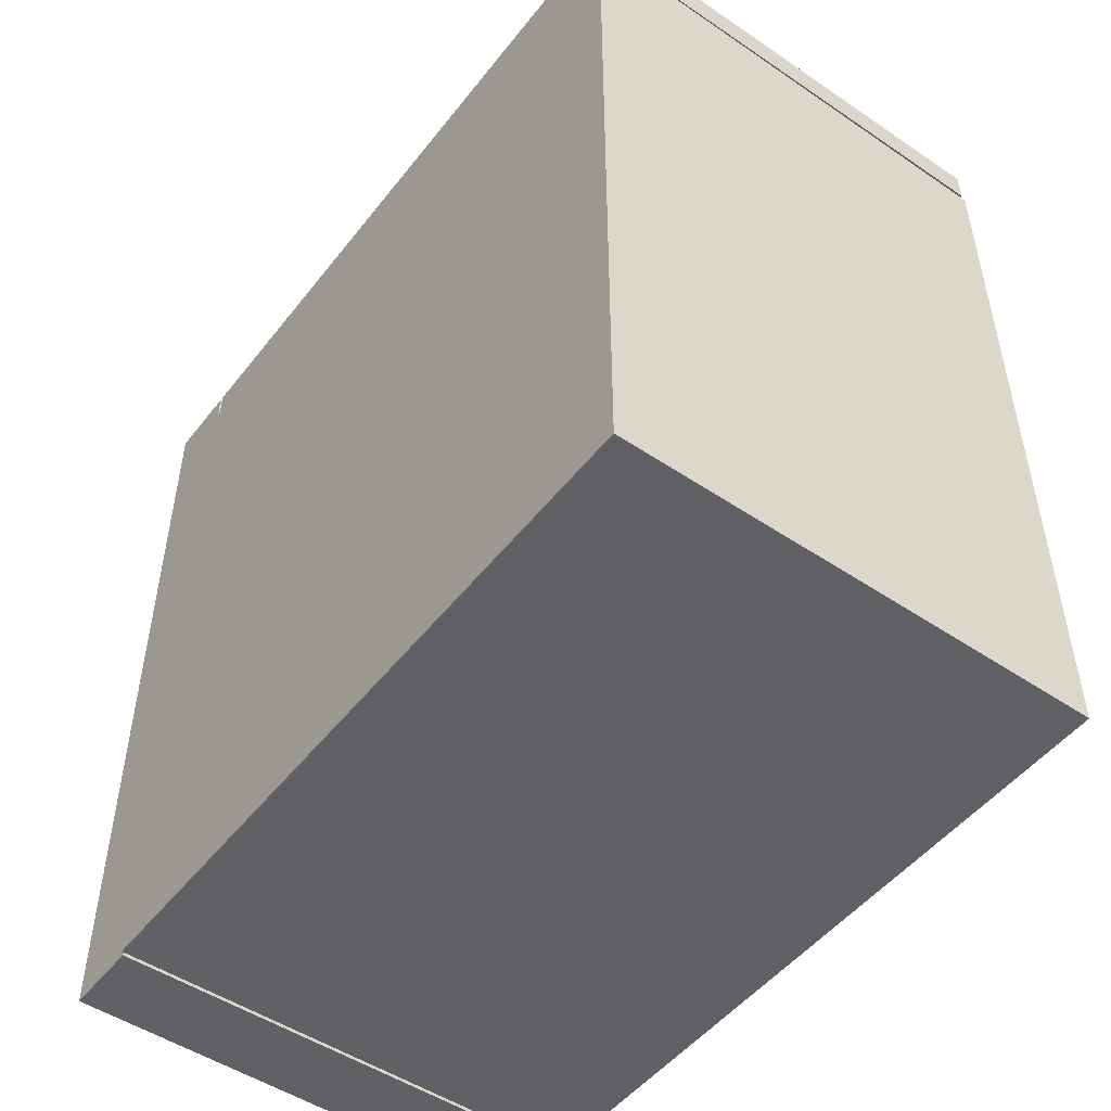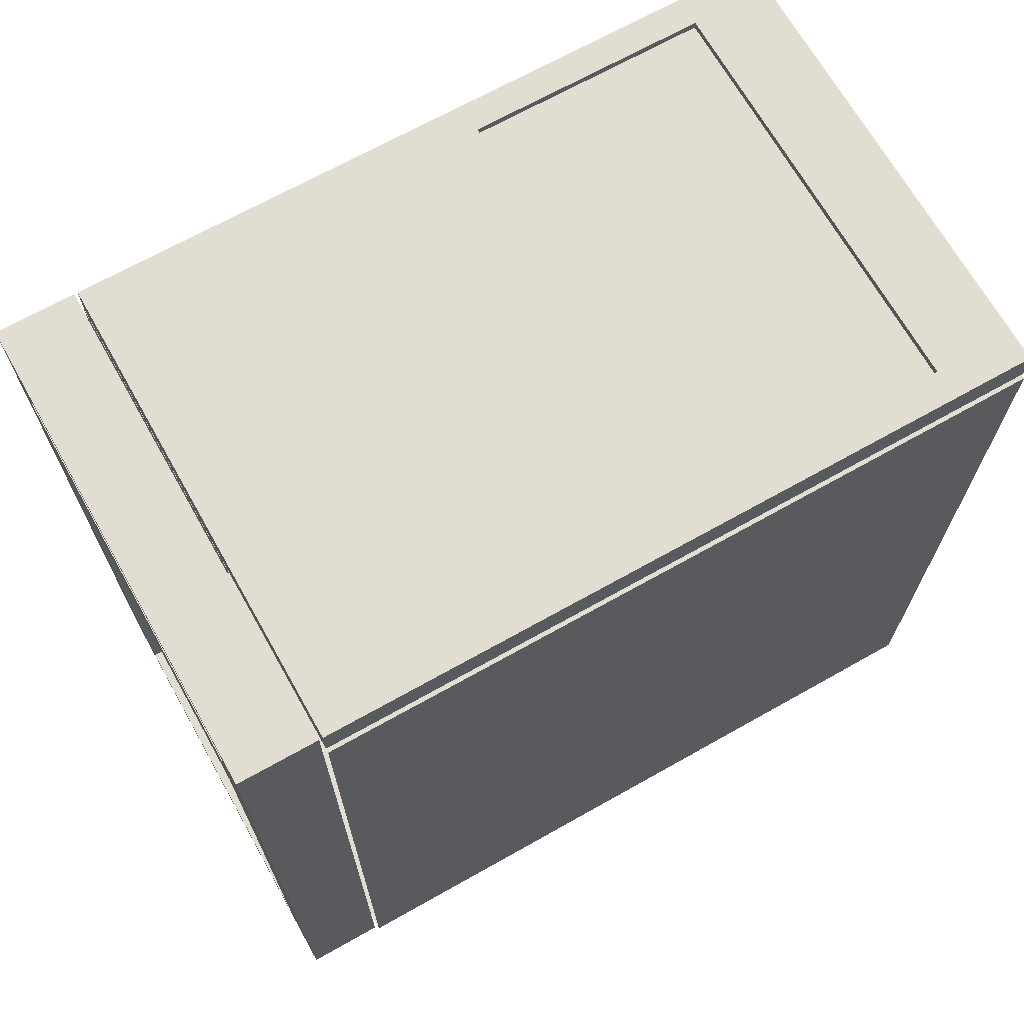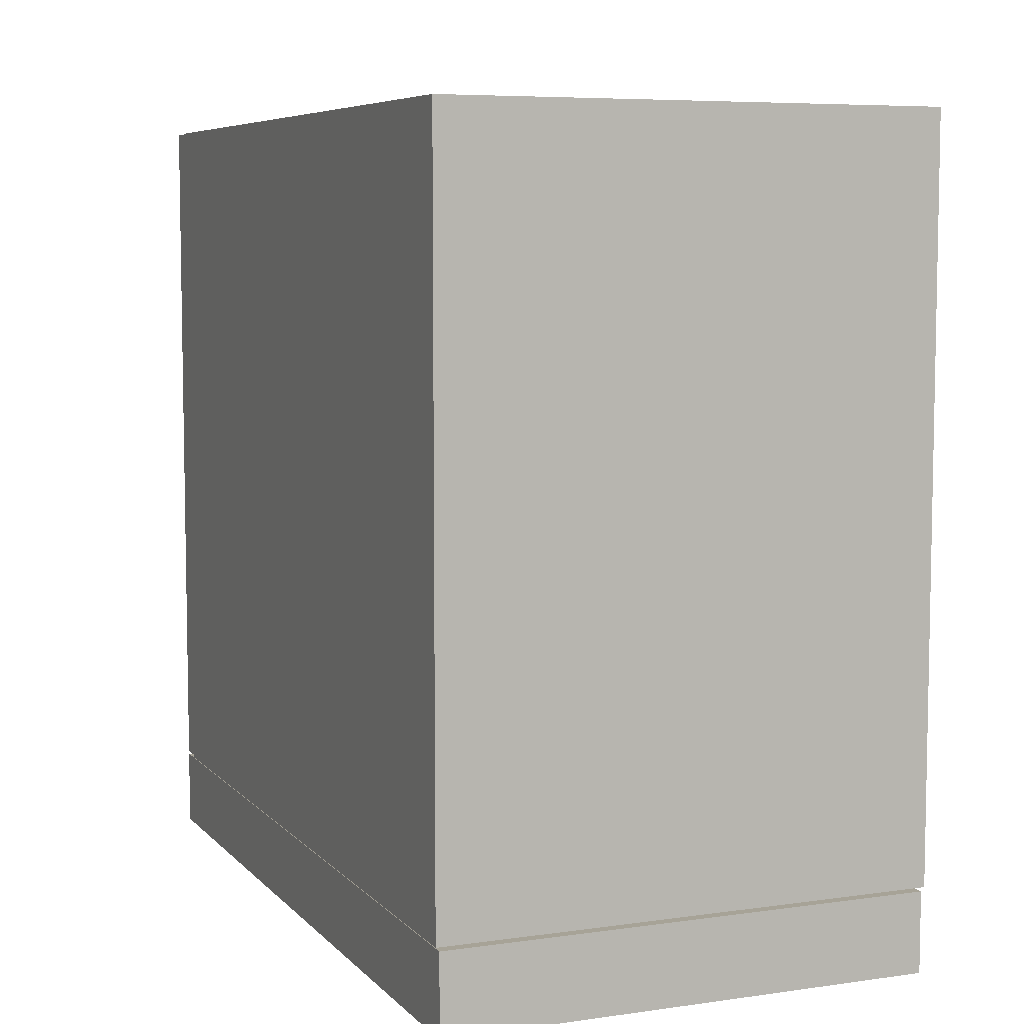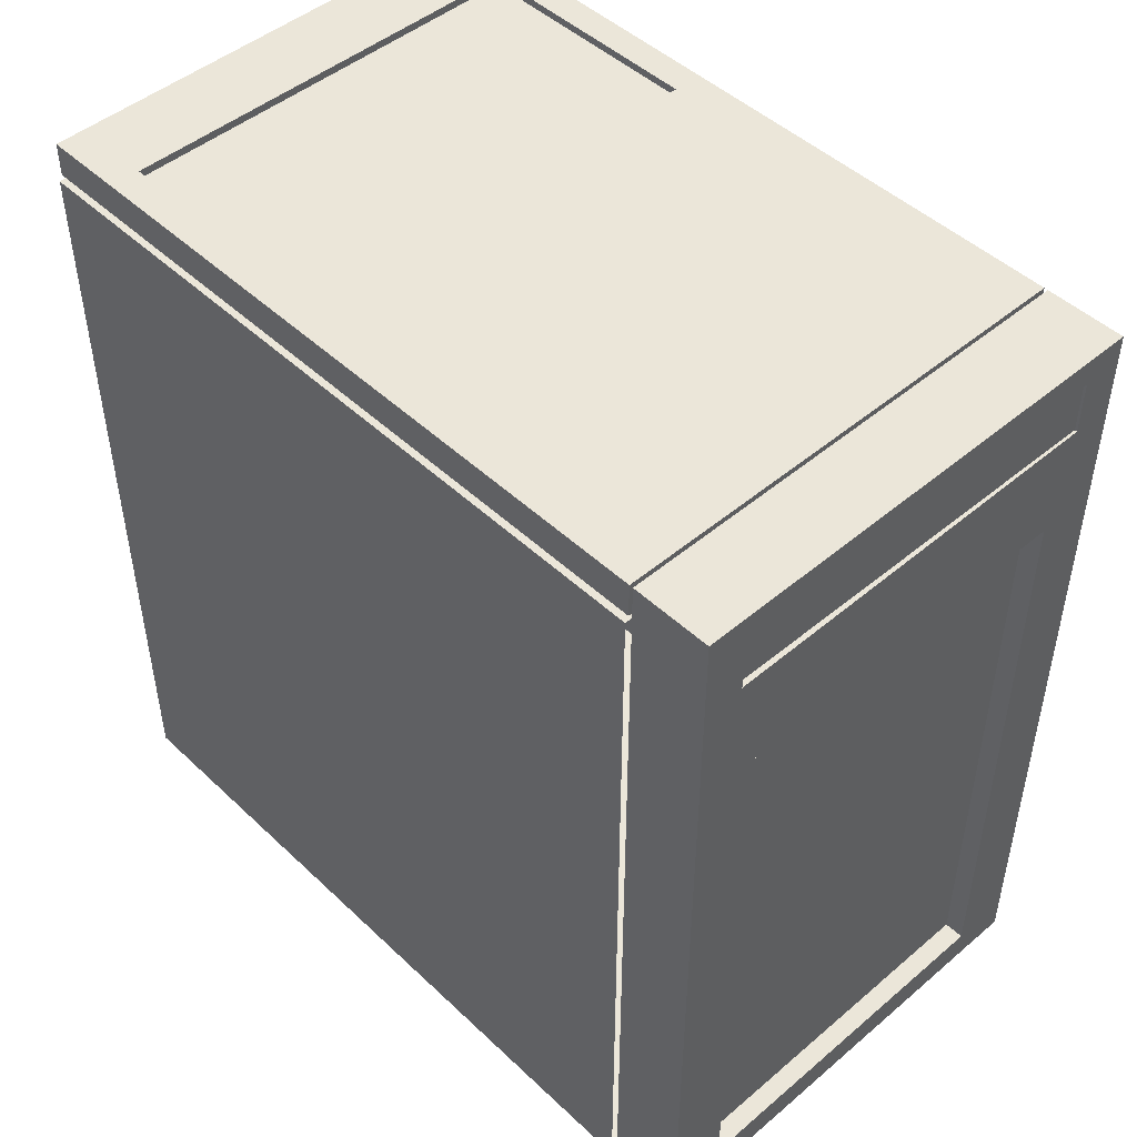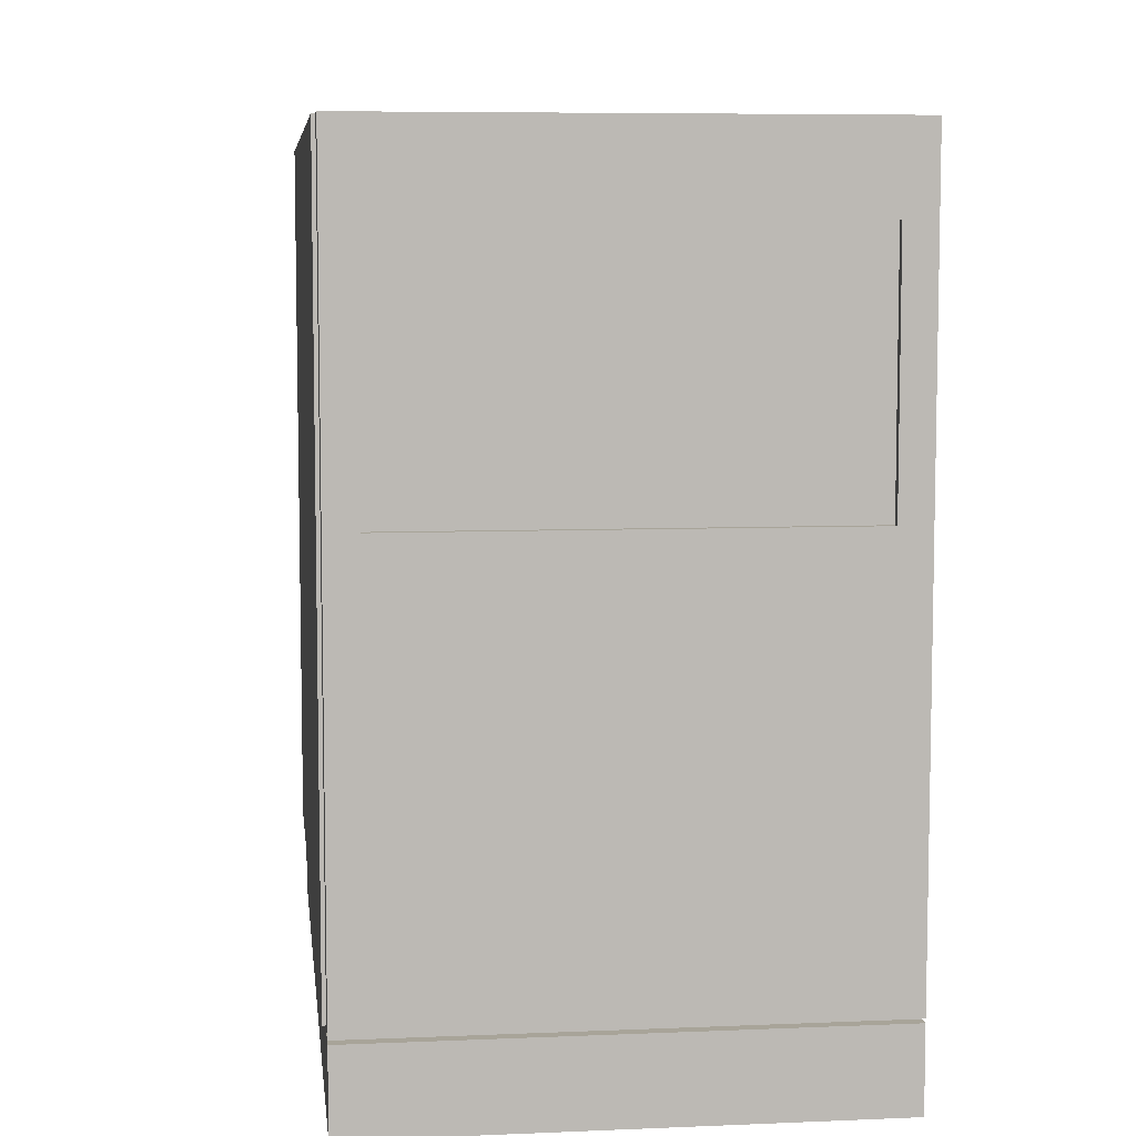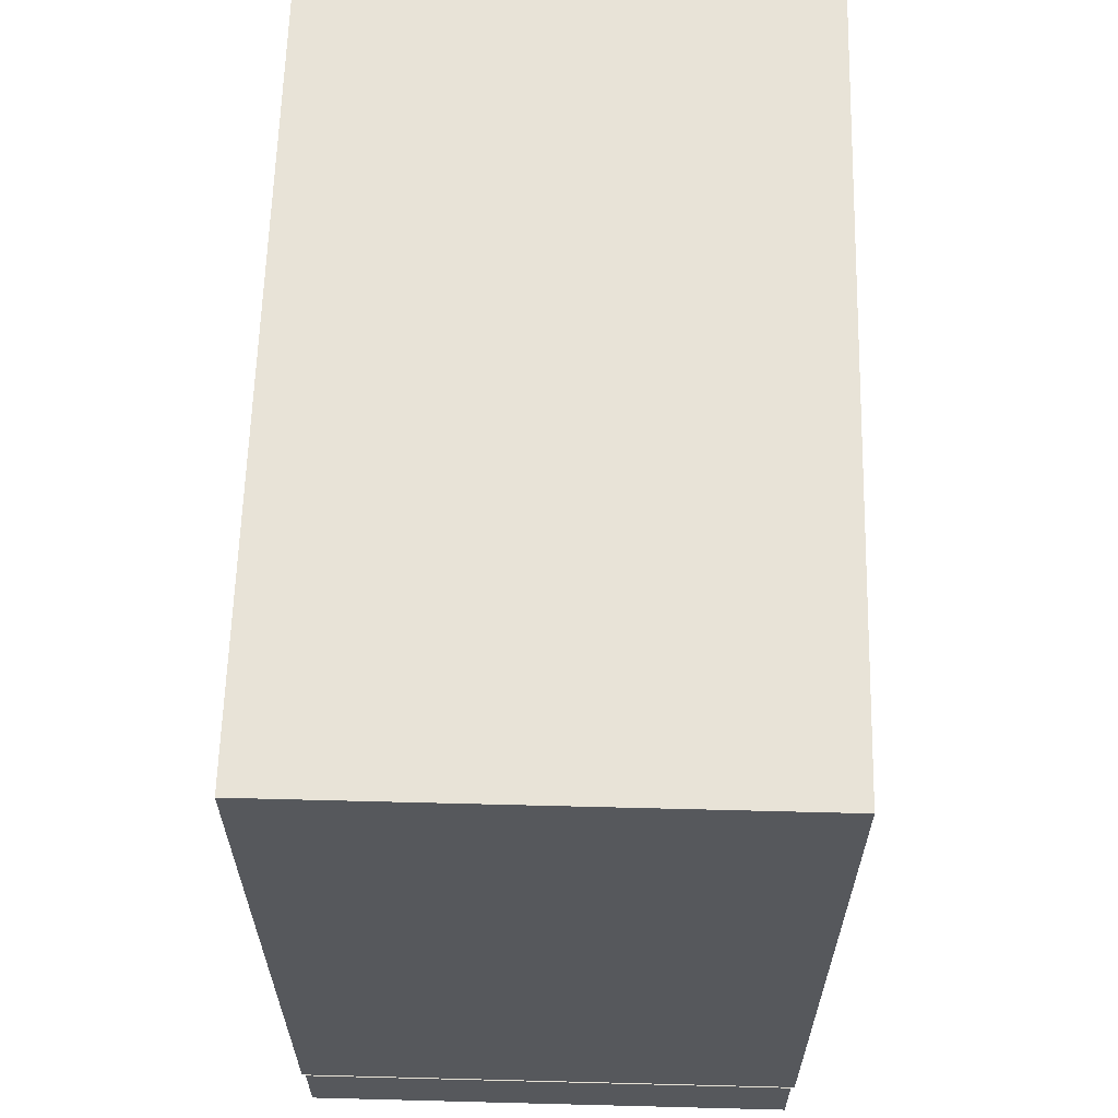
<metadata>
{"format":"obj","ext":"obj","renderer":"f3d","projection":"perspective","resolution":1024,"background":"white","views":[{"elev":-50.0,"azim":143.4,"up":"+Z"},{"elev":68.8,"azim":60.6,"up":"+Z"},{"elev":6.7,"azim":157.4,"up":"+Y"},{"elev":47.6,"azim":-43.5,"up":"+Z"},{"elev":7.1,"azim":-6.9,"up":"+Y"},{"elev":62.3,"azim":-178.5,"up":"+Y"}]}
</metadata>
<code>
o Cube_010
v -0.1001 -0.1668 -0.1732
v -0.1001 -0.1668 0.1732
v -0.1015 0.1667 -0.1732
v -0.1001 0.1667 0.1732
v 0.1001 -0.1668 -0.1732
v -0.08324 -0.1647 0.1397
v 0.08324 -0.1647 0.1397
v 0.1001 -0.1607 0.1397
v -0.08324 -0.1647 0.162
v 0.1001 -0.1668 0.1732
v 0.08324 -0.1658 0.162
v 0.1015 0.1667 -0.1732
v 0.1001 -0.1607 0.1391
v 0.1001 0.1667 0.1732
v 0.07507 -0.1585 0.09588
v -0.07507 -0.1585 0.09588
v 0 -0.1668 -0.1732
v -0.1001 -0.1668 0.09588
v 0.1001 -0.1668 0.09588
v 0.1001 -0.1668 -0.1592
v -0.1001 -0.1668 -0.1592
v -0.05005 -0.1668 -0.1732
v 0.05005 -0.1668 -0.1732
v -0.07507 -0.1585 -0.1592
v -0.07507 -0.1668 0.09588
v 0.07507 -0.1668 0.09588
v 0.07507 -0.1668 -0.1592
v -0.07507 -0.1668 -0.1592
v 0.07507 -0.1585 -0.1592
v -0.1001 -0.1668 0.1391
v -0.1001 -0.1668 0.1397
v 0.1001 -0.1668 0.1391
v 0.1001 -0.1668 0.1397
v -0.1001 -0.1607 0.1397
v -0.1001 -0.1607 0.1391
v -0.08324 -0.1668 0.1397
v 0.08324 -0.1668 0.1397
v -0.08324 -0.1668 0.162
v 0.08324 -0.1668 0.162
v -0.08324 -0.1647 0.1397
v 0.08324 -0.1658 0.1397
v -0.1001 -0.1342 -0.1732
v 0.1001 -0.1342 0.1732
v -0.1001 -0.1342 0.1732
v 0.1001 -0.1342 -0.1732
v -0.1015 -0.1327 -0.1732
v 0.1001 -0.1327 0.1732
v -0.1001 -0.1327 0.1732
v 0.1015 -0.1327 -0.1732
v 0 -0.1327 0.1732
v 0.1001 -0.1327 0.1589
v -0.1001 -0.1327 0.1589
v 0 -0.1327 -0.1732
v 0 -0.1327 0.1589
v 0.1001 0.1668 0.1589
v -0.1001 0.1668 0.1589
v 0 0.1668 0.1589
v -0.1015 0.1668 0.1566
v 0.1015 0.1668 0.1578
v 0.1015 -0.1327 0.1578
v -0.1015 -0.1327 0.1566
v 0.1001 0.1332 0.1732
v -0.1001 0.1332 0.1732
v 0.1001 0.03393 0.1732
v -0.1001 0.03393 0.1732
v -0.08768 0.1332 0.1732
v 0.08768 0.1332 0.1732
v -0.08768 0.03393 0.1732
v 0.08768 0.03393 0.1732
v -0.08768 0.1332 0.17
v 0.08768 0.1332 0.17
v -0.08768 0.03393 0.17
v 0.08768 0.03393 0.17
f 10 39 33
f 37 36 30
f 44 10 43
f 53 12 3
f 25 24 28
f 28 29 27
f 26 29 27
f 15 24 29
f 25 21 18
f 19 27 20
f 20 1 5
f 5 43 45
f 26 16 25
f 30 34 31
f 13 30 35
f 13 34 8
f 8 32 13
f 40 41 8
f 7 36 37
f 40 7 41
f 11 40 41
f 41 7 37
f 39 41 37
f 11 38 9
f 6 40 36
f 9 36 40
f 35 44 34
f 17 23 45
f 68 48 50
f 57 55 14
f 61 59 60
f 42 43 44
f 54 47 50
f 52 50 48
f 51 56 52
f 54 56 52
f 51 57 54
f 56 63 65
f 64 51 55
f 12 60 59
f 3 61 46
f 12 58 3
f 4 66 67
f 63 68 66
f 67 64 62
f 66 71 67
f 67 73 69
f 68 70 66
f 69 72 68
f 70 73 71
f 32 30 18
f 2 31 38
f 31 36 38
f 32 18 19
f 39 37 33
f 33 32 10
f 32 19 10
f 10 2 39
f 2 38 39
f 36 31 30
f 30 32 37
f 32 33 37
f 44 2 10
f 3 46 53
f 53 49 12
f 25 16 24
f 28 24 29
f 26 15 29
f 15 16 24
f 25 28 21
f 19 26 27
f 20 21 1
f 5 10 43
f 26 15 16
f 30 35 34
f 13 32 30
f 13 35 34
f 8 33 32
f 41 37 33
f 34 31 40
f 31 36 40
f 41 33 8
f 34 40 8
f 7 6 36
f 40 6 7
f 11 9 40
f 39 11 41
f 11 39 38
f 9 38 36
f 35 30 1
f 1 42 35
f 42 44 35
f 44 2 34
f 2 31 34
f 23 5 45
f 45 42 17
f 42 1 22
f 42 22 17
f 47 64 69
f 68 65 48
f 47 69 50
f 69 68 50
f 14 4 57
f 4 56 57
f 61 58 59
f 42 45 43
f 54 51 47
f 52 54 50
f 51 55 56
f 54 57 56
f 51 55 57
f 48 52 65
f 52 56 65
f 56 4 63
f 55 14 62
f 64 47 51
f 55 62 64
f 12 49 60
f 3 58 61
f 12 59 58
f 62 14 67
f 14 4 67
f 4 63 66
f 63 65 68
f 67 69 64
f 66 70 71
f 67 71 73
f 68 72 70
f 69 73 72
f 70 72 73

</code>
